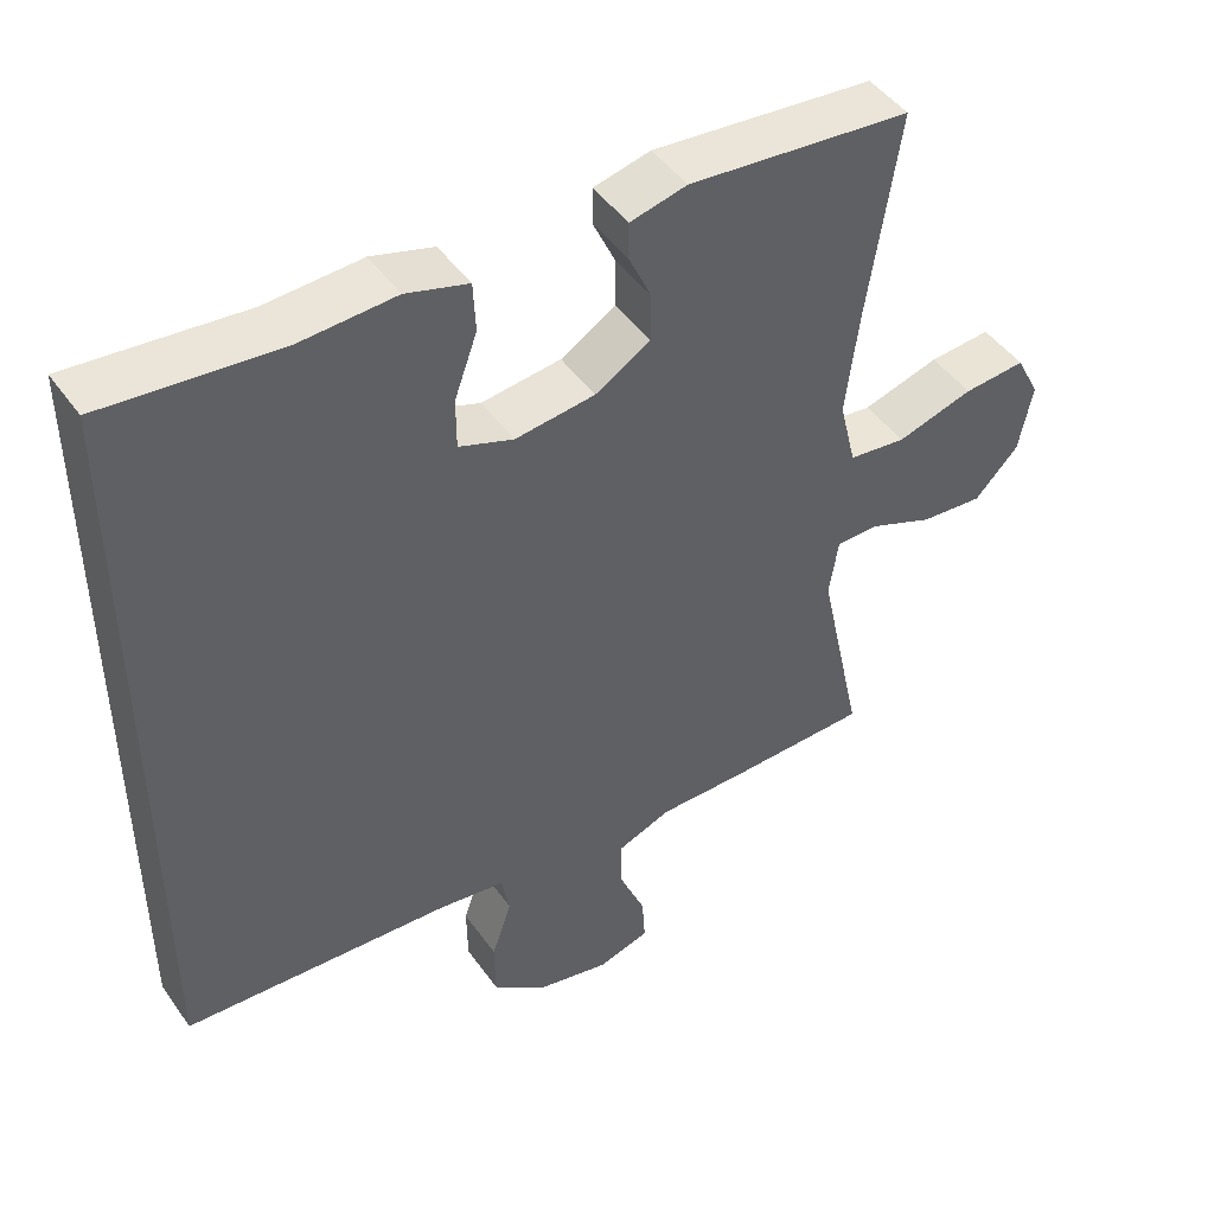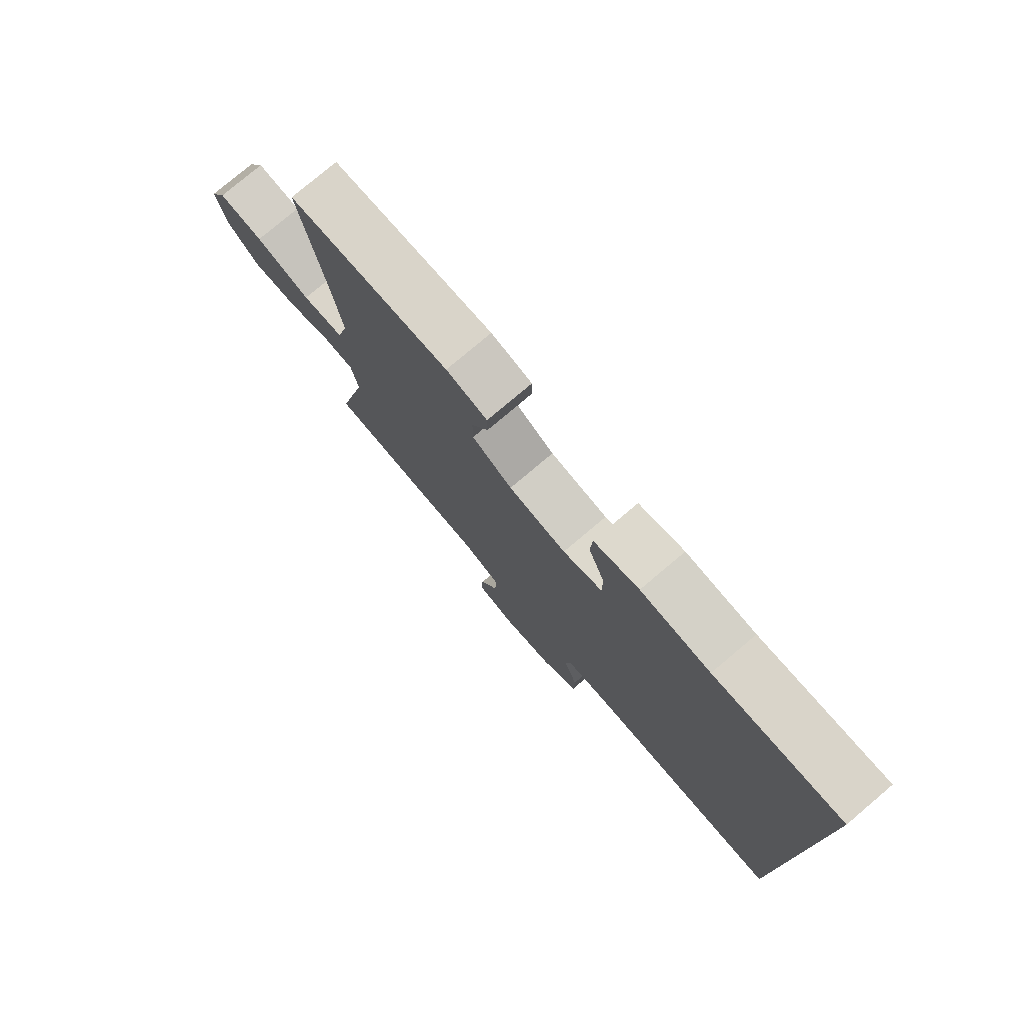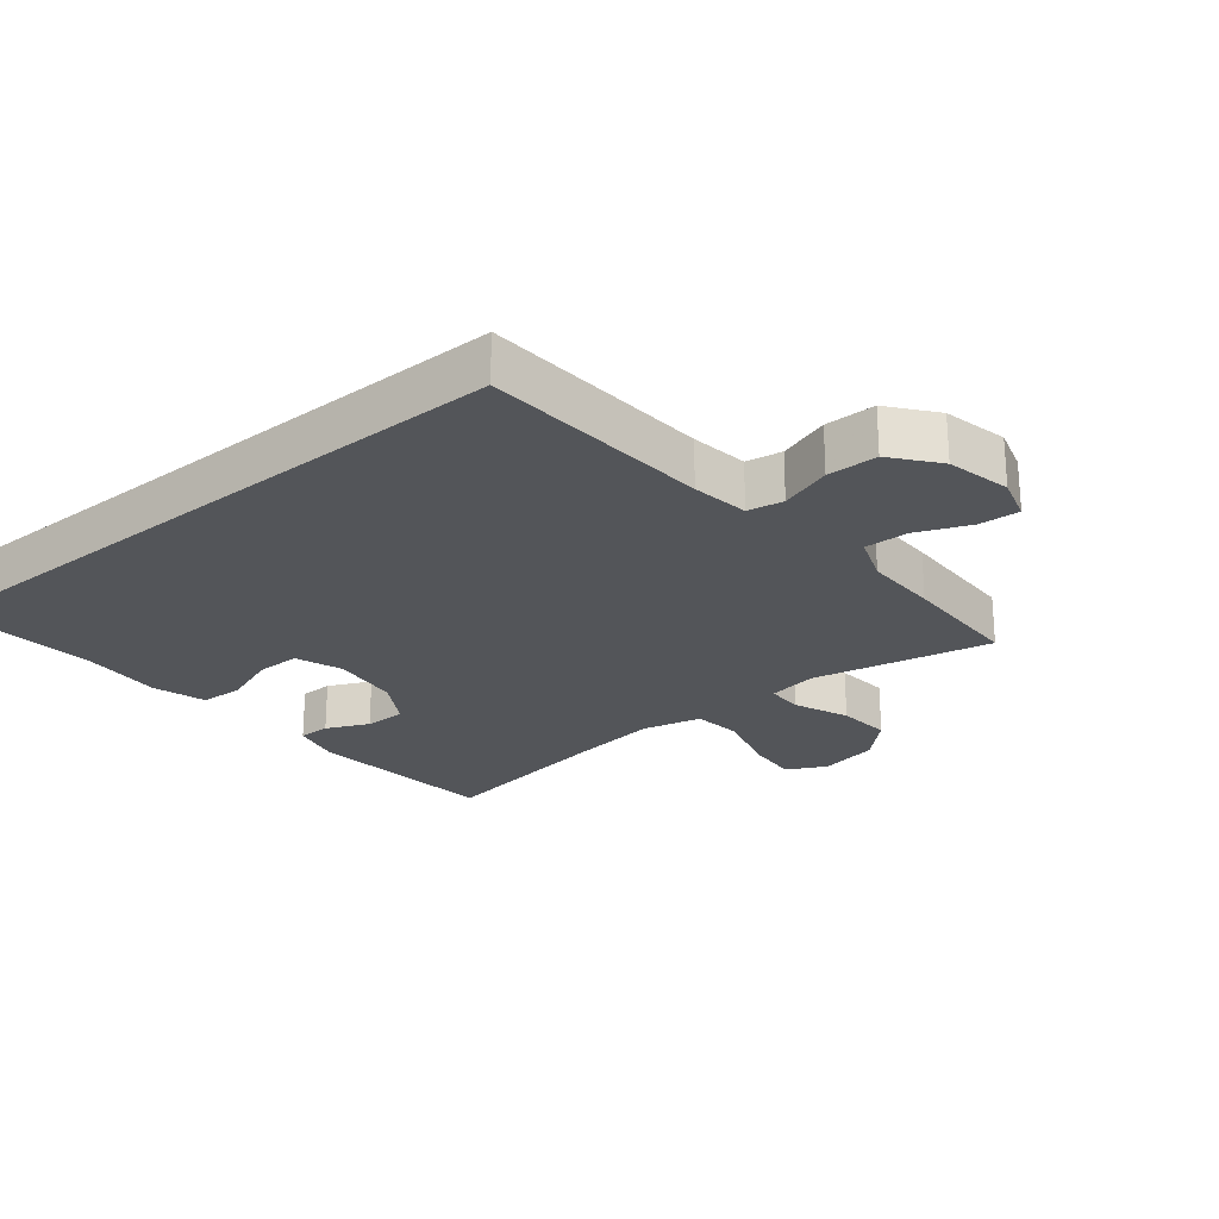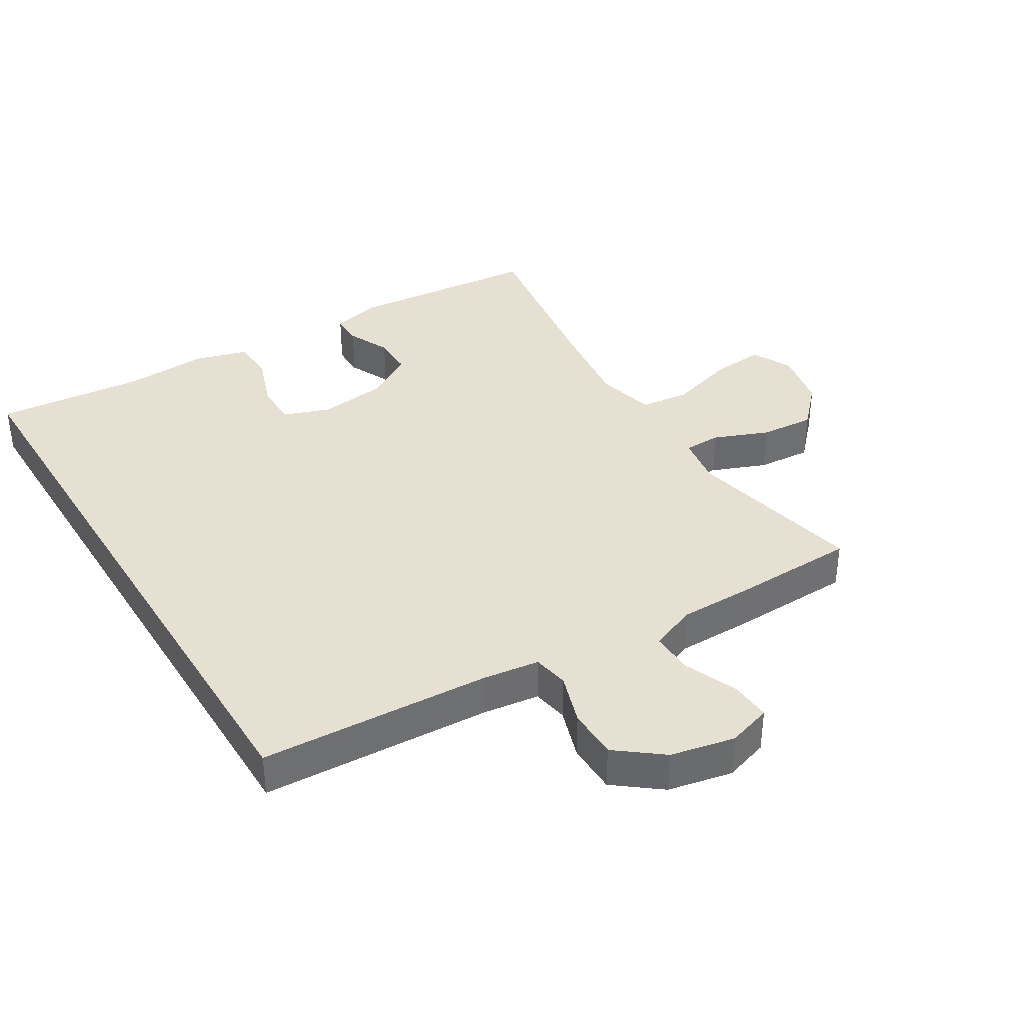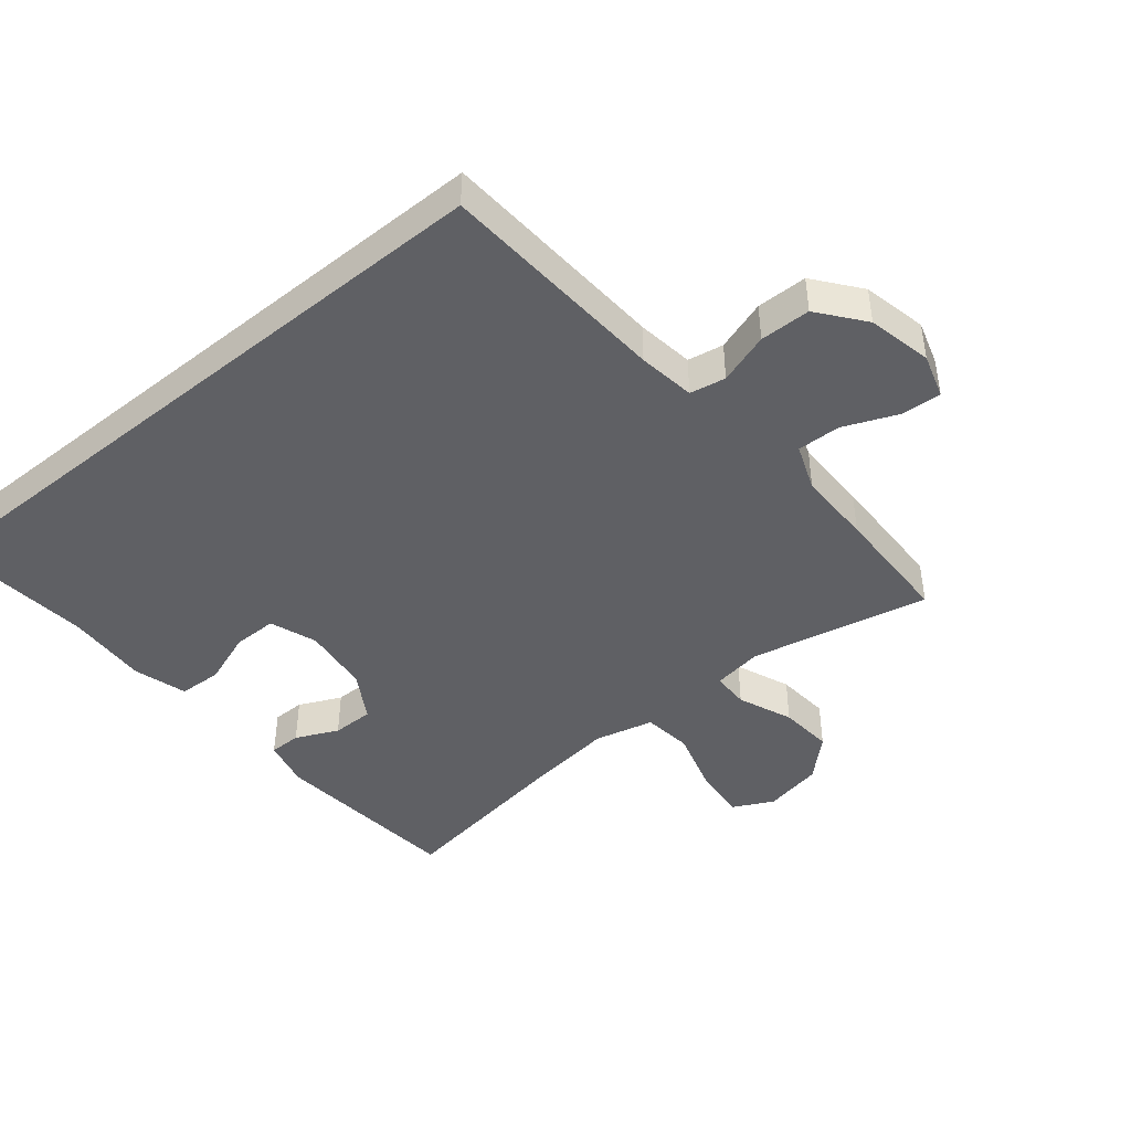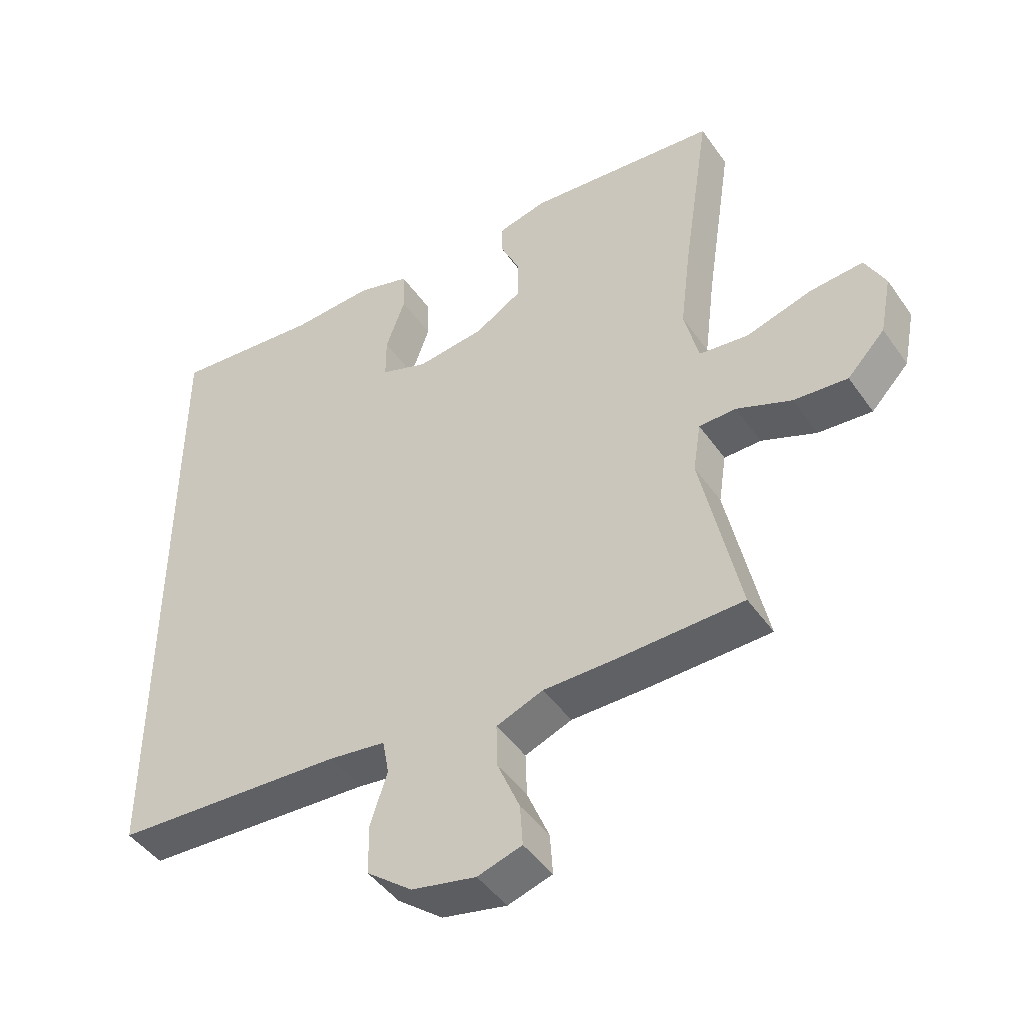
<metadata>
{"format":"obj","ext":"obj","renderer":"f3d","projection":"perspective","resolution":1024,"background":"white","views":[{"elev":46.5,"azim":146.6,"up":"+Z"},{"elev":78.0,"azim":49.8,"up":"+Z"},{"elev":-24.3,"azim":129.5,"up":"+Y"},{"elev":37.7,"azim":148.4,"up":"+Y"},{"elev":-44.1,"azim":129.4,"up":"+Y"},{"elev":-45.7,"azim":-147.1,"up":"+Z"}]}
</metadata>
<code>
v 0.5 0.07 0.556
v 0.5 0.07 -0.445
v 0.145 0.07 -0.465
v 0.057 0.07 -0.477
v 0.047 0.07 -0.532
v 0.073 0.07 -0.611
v 0.072 0.07 -0.689
v 0.002 0.07 -0.744
v -0.097 0.07 -0.765
v -0.165 0.07 -0.744
v -0.161 0.07 -0.681
v -0.127 0.07 -0.6
v -0.125 0.07 -0.533
v -0.197 0.07 -0.505
v -0.311 0.07 -0.505
v -0.5 0.07 -0.5
v -0.441 0.07 -0.226
v -0.453 0.07 -0.149
v -0.51 0.07 -0.148
v -0.594 0.07 -0.182
v -0.677 0.07 -0.189
v -0.735 0.07 -0.128
v -0.753 0.07 -0.037
v -0.722 0.07 0.024
v -0.64 0.07 0.017
v -0.539 0.07 -0.013
v -0.463 0.07 -0.004
v -0.441 0.07 0.087
v -0.458 0.07 0.223
v -0.5 0.07 0.5
v -0.206 0.07 0.528
v -0.131 0.07 0.51
v -0.131 0.07 0.461
v -0.161 0.07 0.396
v -0.161 0.07 0.332
v -0.088 0.07 0.288
v 0.017 0.07 0.275
v 0.089 0.07 0.301
v 0.089 0.07 0.368
v 0.059 0.07 0.451
v 0.062 0.07 0.517
v 0.144 0.07 0.541
v 0.27 0.07 0.534
v 0.5 0 0.556
v 0.5 0 -0.445
v 0.145 0 -0.465
v 0.057 0 -0.477
v 0.047 0 -0.532
v 0.073 0 -0.611
v 0.072 0 -0.689
v 0.002 0 -0.744
v -0.097 0 -0.765
v -0.165 0 -0.744
v -0.161 0 -0.681
v -0.127 0 -0.6
v -0.125 0 -0.533
v -0.197 0 -0.505
v -0.311 0 -0.505
v -0.5 0 -0.5
v -0.441 0 -0.226
v -0.453 0 -0.149
v -0.51 0 -0.148
v -0.594 0 -0.182
v -0.677 0 -0.189
v -0.735 0 -0.128
v -0.753 0 -0.037
v -0.722 0 0.024
v -0.64 0 0.017
v -0.539 0 -0.013
v -0.463 0 -0.004
v -0.441 0 0.087
v -0.458 0 0.223
v -0.5 0 0.5
v -0.206 0 0.528
v -0.131 0 0.51
v -0.131 0 0.461
v -0.161 0 0.396
v -0.161 0 0.332
v -0.088 0 0.288
v 0.017 0 0.275
v 0.089 0 0.301
v 0.089 0 0.368
v 0.059 0 0.451
v 0.062 0 0.517
v 0.144 0 0.541
v 0.27 0 0.534
f 41 42 43
f 40 41 43
f 39 40 43
f 1 2 3
f 43 1 3
f 39 43 3
f 38 39 3
f 37 38 3 4
f 36 37 4 5
f 35 36 5
f 32 33 34
f 31 32 34
f 30 31 34
f 29 30 34
f 28 29 34 35
f 27 28 35 5
f 24 25 26
f 23 24 26
f 22 23 26
f 21 22 26
f 20 21 26
f 19 20 26
f 18 19 26 27
f 5 6 7
f 27 5 7
f 18 27 7
f 17 18 7
f 14 15 16 17
f 13 14 17
f 10 11 12
f 9 10 12
f 8 9 12
f 7 8 12
f 7 12 13
f 7 13 17
f 86 85 84
f 86 84 83
f 86 83 82
f 46 45 44
f 46 44 86
f 46 86 82
f 46 82 81
f 47 46 81 80
f 48 47 80 79
f 48 79 78
f 77 76 75
f 77 75 74
f 77 74 73
f 77 73 72
f 78 77 72 71
f 48 78 71 70
f 69 68 67
f 69 67 66
f 69 66 65
f 69 65 64
f 69 64 63
f 69 63 62
f 70 69 62 61
f 50 49 48
f 50 48 70
f 50 70 61
f 50 61 60
f 60 59 58 57
f 60 57 56
f 55 54 53
f 55 53 52
f 55 52 51
f 55 51 50
f 56 55 50
f 60 56 50
f 1 44 45 2
f 2 45 46 3
f 3 46 47 4
f 4 47 48 5
f 5 48 49 6
f 6 49 50 7
f 7 50 51 8
f 8 51 52 9
f 9 52 53 10
f 10 53 54 11
f 11 54 55 12
f 12 55 56 13
f 13 56 57 14
f 14 57 58 15
f 15 58 59 16
f 16 59 60 17
f 17 60 61 18
f 18 61 62 19
f 19 62 63 20
f 20 63 64 21
f 21 64 65 22
f 22 65 66 23
f 23 66 67 24
f 24 67 68 25
f 25 68 69 26
f 26 69 70 27
f 27 70 71 28
f 28 71 72 29
f 29 72 73 30
f 30 73 74 31
f 31 74 75 32
f 32 75 76 33
f 33 76 77 34
f 34 77 78 35
f 35 78 79 36
f 36 79 80 37
f 37 80 81 38
f 38 81 82 39
f 39 82 83 40
f 40 83 84 41
f 41 84 85 42
f 42 85 86 43
f 43 86 44 1

</code>
